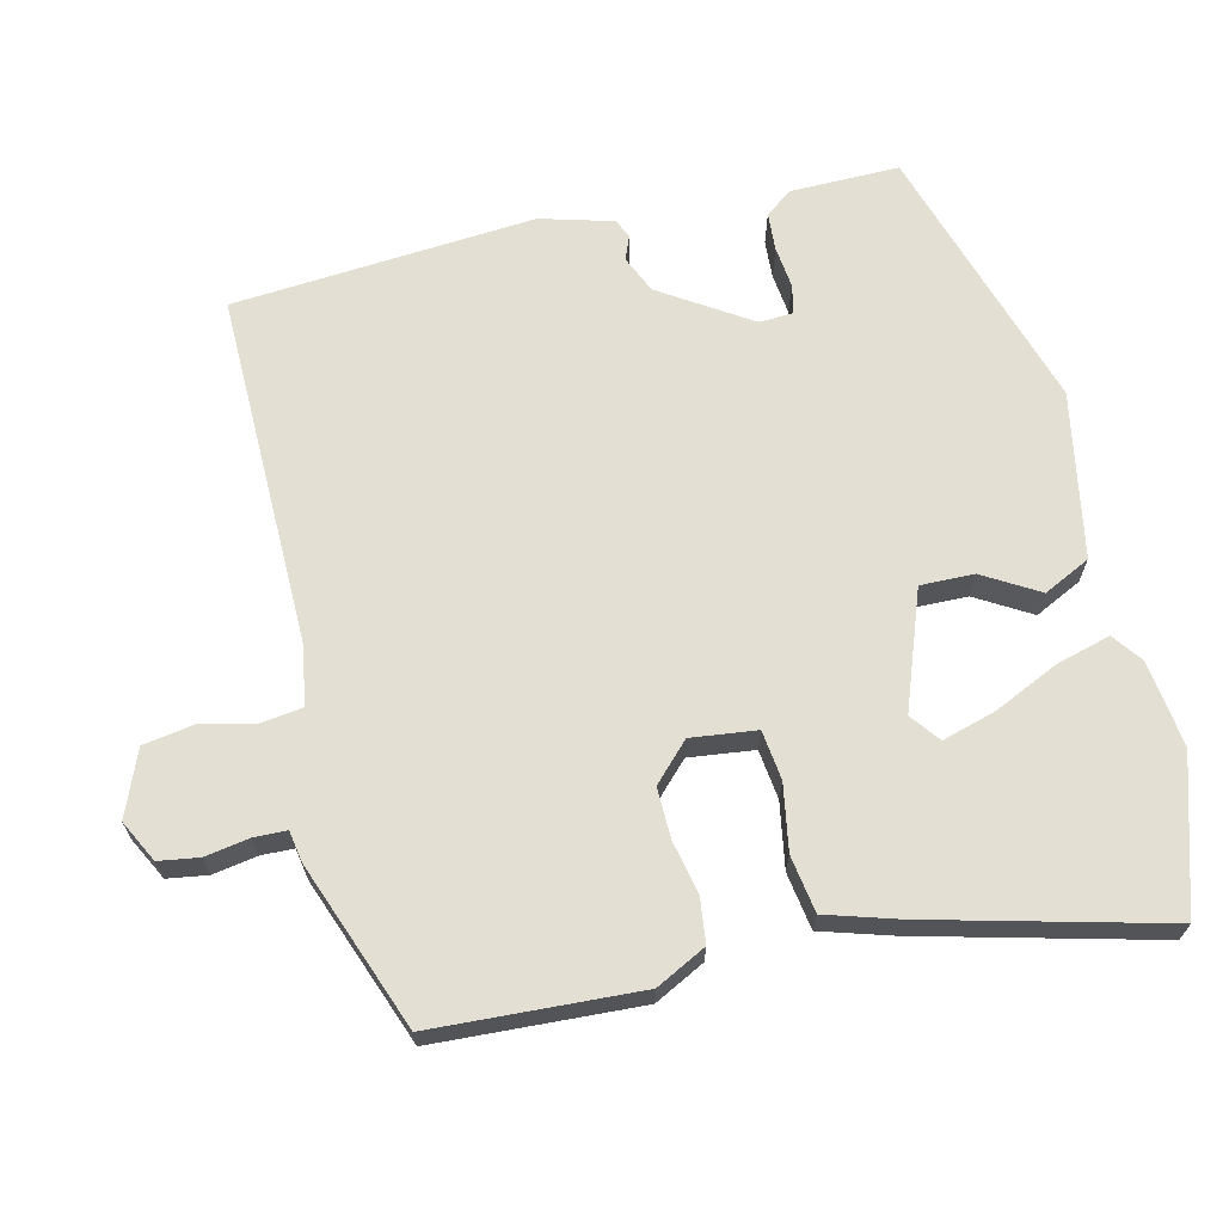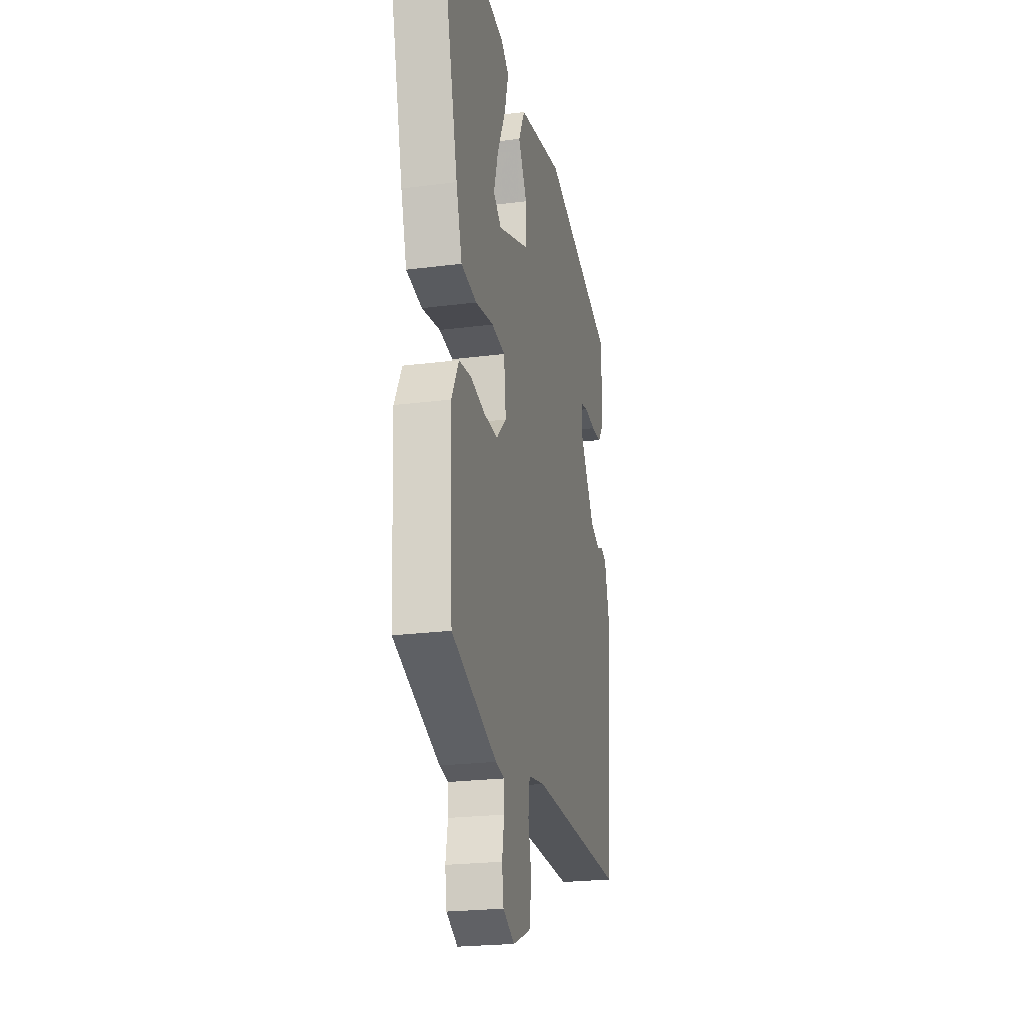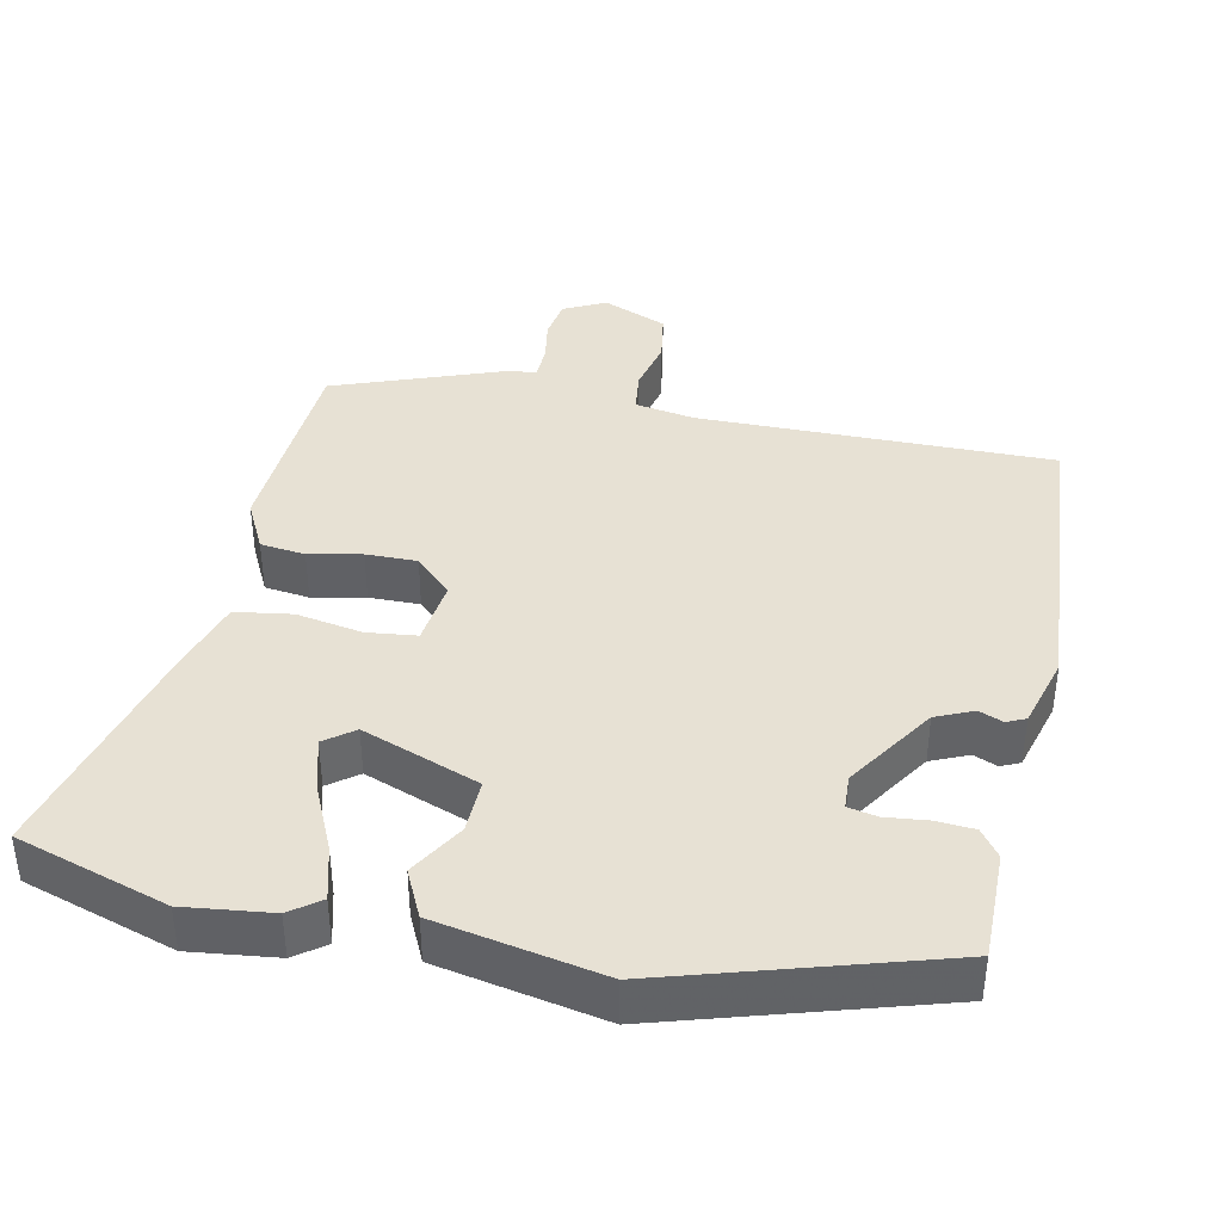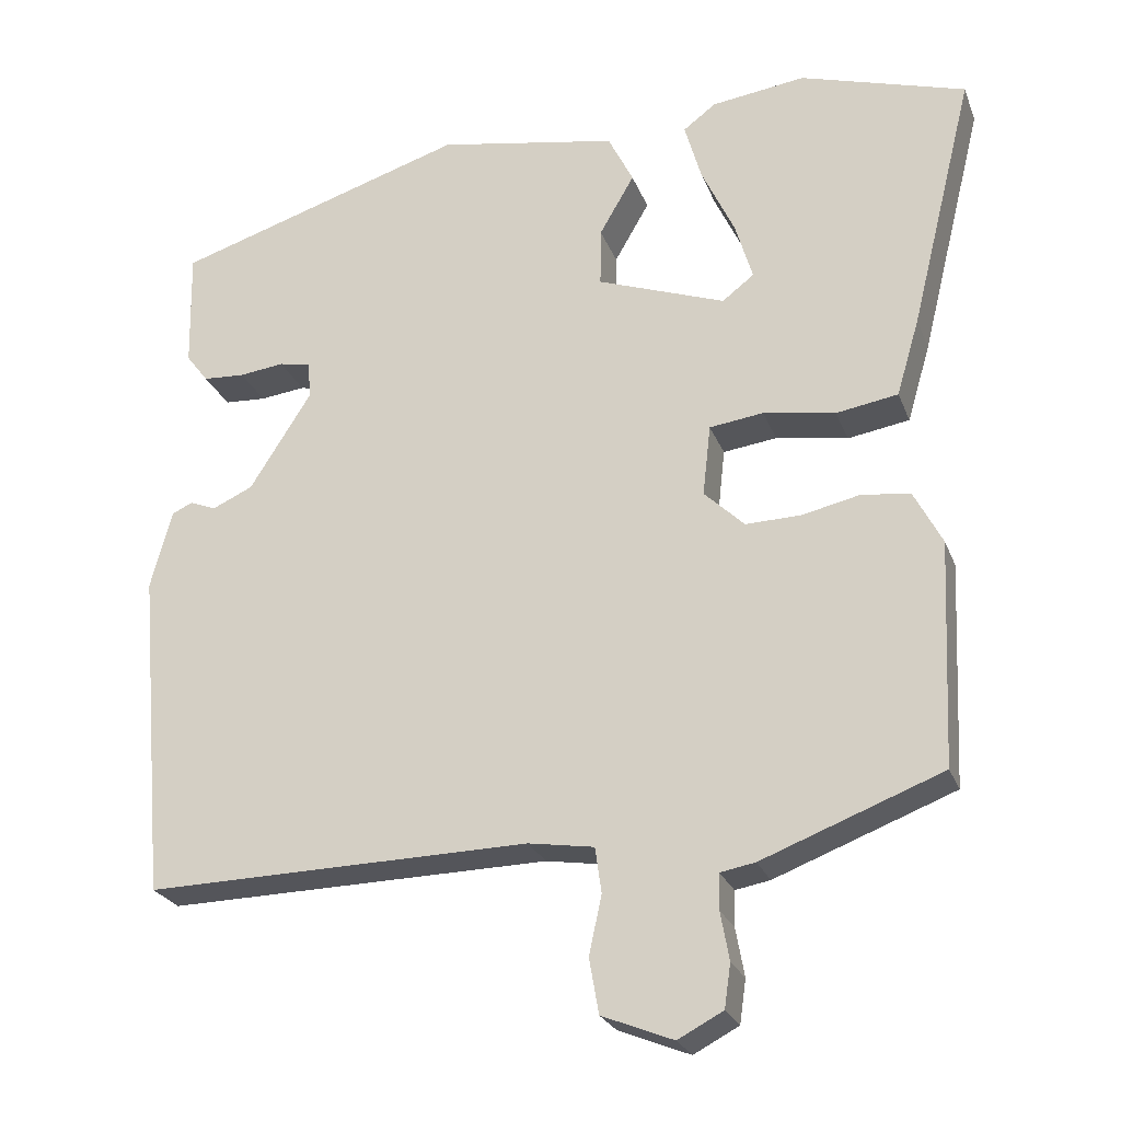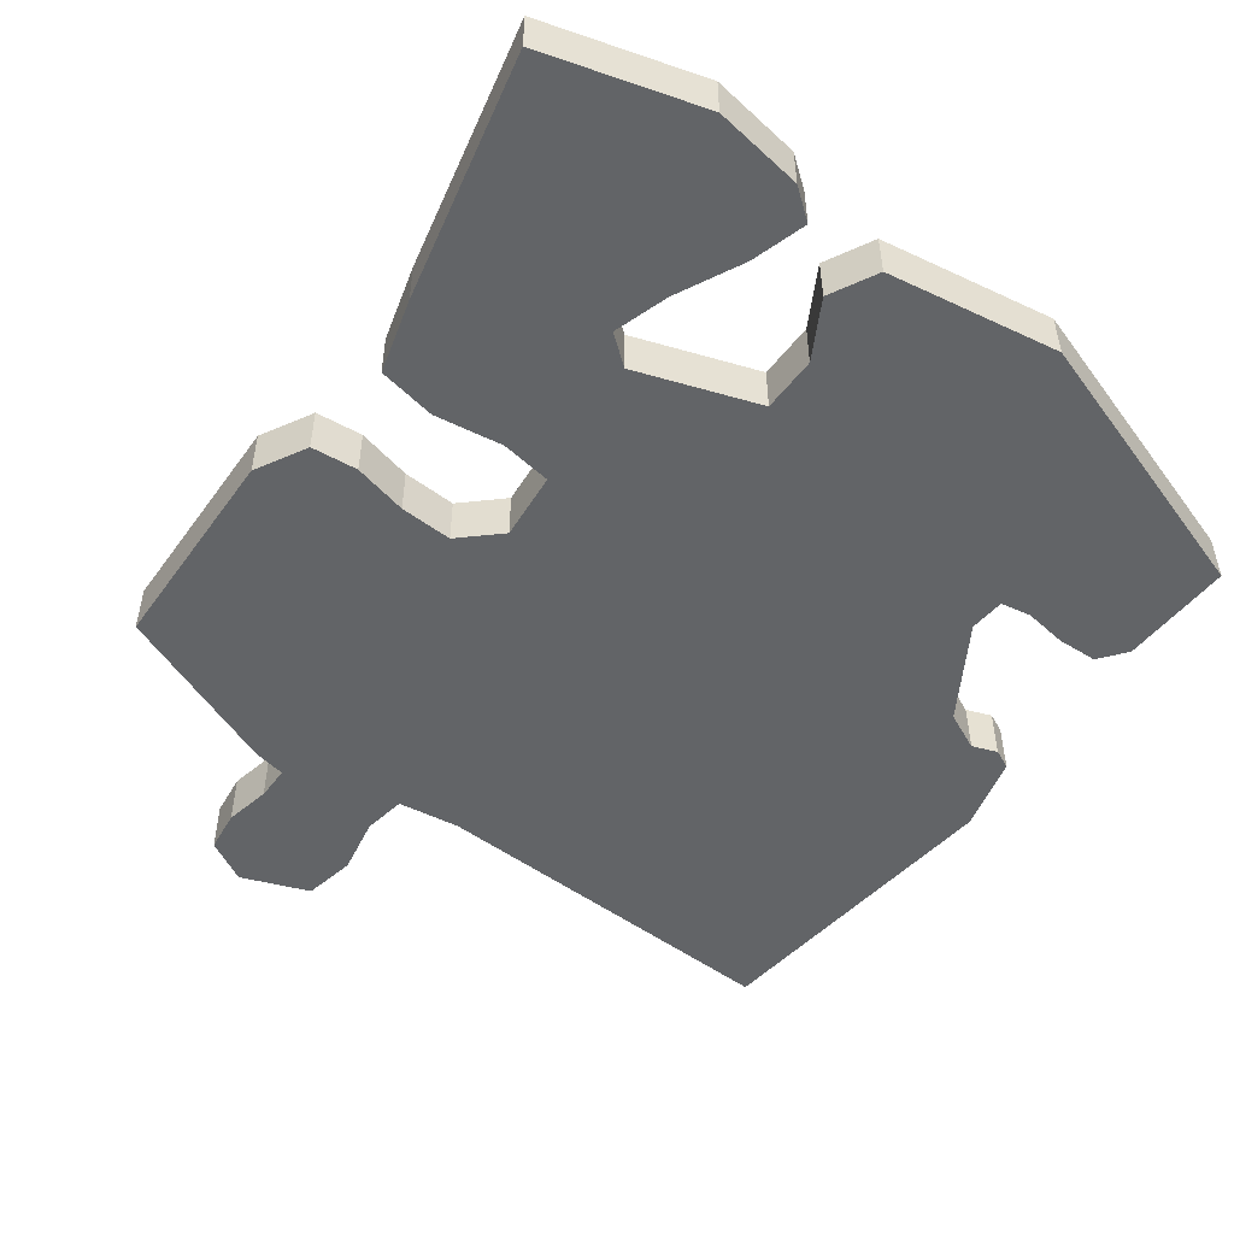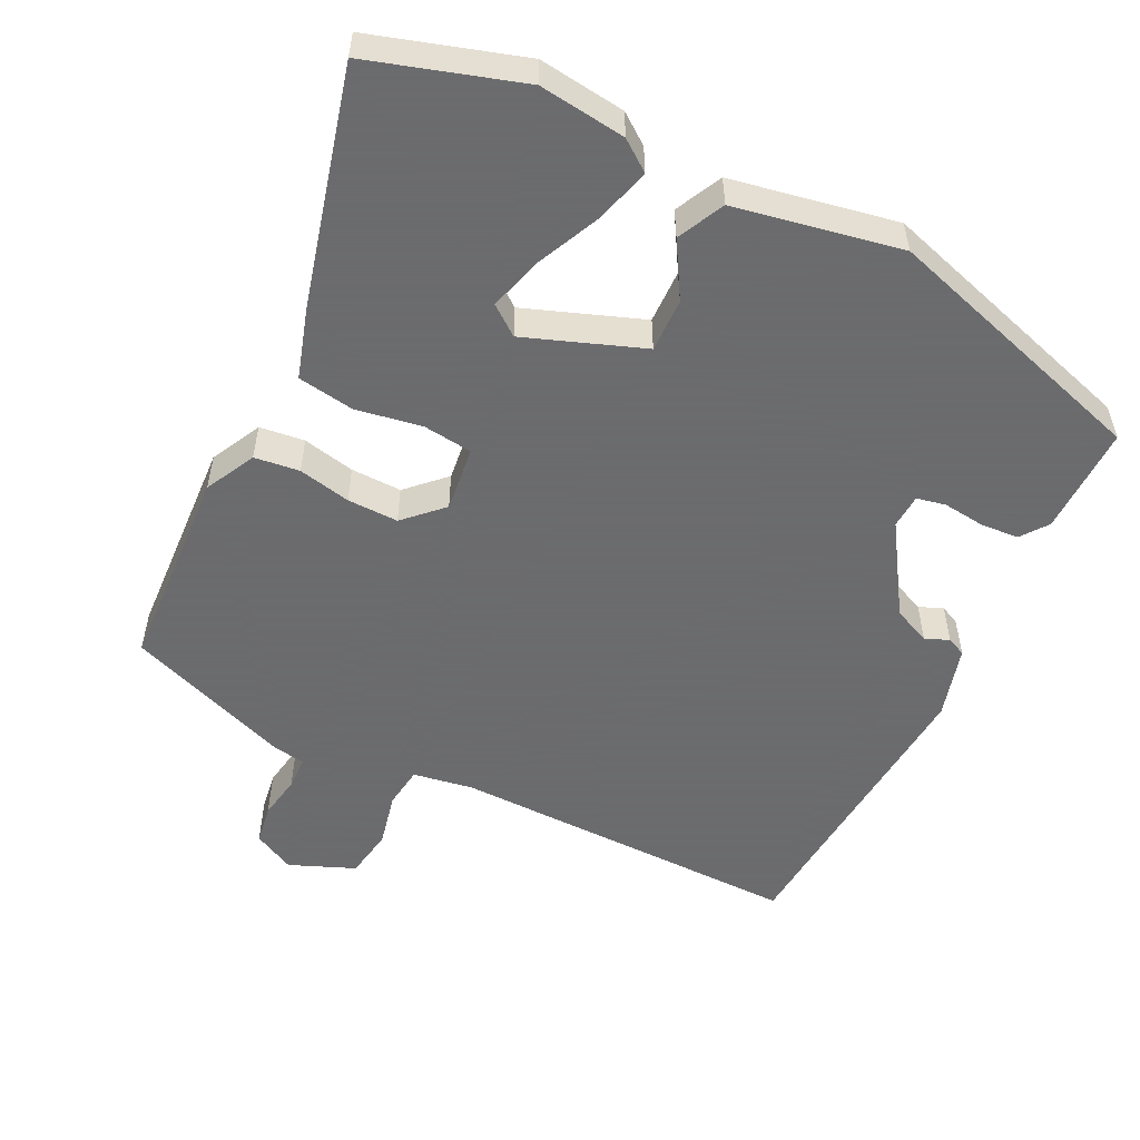
<metadata>
{"format":"obj","ext":"obj","renderer":"f3d","projection":"perspective","resolution":1024,"background":"white","views":[{"elev":67.0,"azim":-103.0,"up":"+Y"},{"elev":-22.8,"azim":-77.5,"up":"+Z"},{"elev":39.6,"azim":12.6,"up":"+Y"},{"elev":-24.8,"azim":-162.1,"up":"+Z"},{"elev":-51.1,"azim":-37.2,"up":"+Y"},{"elev":-53.5,"azim":-25.7,"up":"+Y"}]}
</metadata>
<code>
v 0.508 0.07 -0.473
v 0.022 0.07 -0.463
v -0.061 0.07 -0.476
v -0.069 0.07 -0.533
v -0.053 0.07 -0.608
v -0.065 0.07 -0.677
v -0.155 0.07 -0.713
v -0.212 0.07 -0.683
v -0.22 0.07 -0.628
v -0.209 0.07 -0.567
v -0.21 0.07 -0.522
v -0.254 0.07 -0.514
v -0.481 0.07 -0.427
v -0.494 0.07 -0.144
v -0.458 0.07 -0.075
v -0.396 0.07 -0.068
v -0.324 0.07 -0.084
v -0.254 0.07 -0.086
v -0.203 0.07 -0.037
v -0.213 0.07 0.053
v -0.281 0.07 0.062
v -0.372 0.07 0.047
v -0.45 0.07 0.06
v -0.479 0.07 0.158
v -0.559 0.07 0.482
v -0.35 0.07 0.545
v -0.231 0.07 0.529
v -0.19 0.07 0.498
v -0.211 0.07 0.424
v -0.253 0.07 0.335
v -0.275 0.07 0.261
v -0.235 0.07 0.23
v -0.073 0.07 0.288
v -0.074 0.07 0.362
v -0.118 0.07 0.438
v -0.086 0.07 0.502
v 0.142 0.07 0.543
v 0.513 0.07 0.426
v 0.51 0.07 0.276
v 0.482 0.07 0.239
v 0.429 0.07 0.236
v 0.372 0.07 0.243
v 0.332 0.07 0.235
v 0.329 0.07 0.188
v 0.407 0.07 0.065
v 0.458 0.07 0.042
v 0.491 0.07 0.055
v 0.517 0.07 0.043
v 0.544 0.07 -0.057
v 0.508 0 -0.473
v 0.022 0 -0.463
v -0.061 0 -0.476
v -0.069 0 -0.533
v -0.053 0 -0.608
v -0.065 0 -0.677
v -0.155 0 -0.713
v -0.212 0 -0.683
v -0.22 0 -0.628
v -0.209 0 -0.567
v -0.21 0 -0.522
v -0.254 0 -0.514
v -0.481 0 -0.427
v -0.494 0 -0.144
v -0.458 0 -0.075
v -0.396 0 -0.068
v -0.324 0 -0.084
v -0.254 0 -0.086
v -0.203 0 -0.037
v -0.213 0 0.053
v -0.281 0 0.062
v -0.372 0 0.047
v -0.45 0 0.06
v -0.479 0 0.158
v -0.559 0 0.482
v -0.35 0 0.545
v -0.231 0 0.529
v -0.19 0 0.498
v -0.211 0 0.424
v -0.253 0 0.335
v -0.275 0 0.261
v -0.235 0 0.23
v -0.073 0 0.288
v -0.074 0 0.362
v -0.118 0 0.438
v -0.086 0 0.502
v 0.142 0 0.543
v 0.513 0 0.426
v 0.51 0 0.276
v 0.482 0 0.239
v 0.429 0 0.236
v 0.372 0 0.243
v 0.332 0 0.235
v 0.329 0 0.188
v 0.407 0 0.065
v 0.458 0 0.042
v 0.491 0 0.055
v 0.517 0 0.043
v 0.544 0 -0.057
f 46 47 48 49
f 45 46 49 1
f 44 45 1 2
f 43 44 2 3
f 39 40 41 42
f 39 42 43
f 38 39 43
f 37 38 43
f 34 35 36 37
f 33 34 37 43
f 32 33 43 3
f 27 28 29 30
f 27 30 31
f 26 27 31
f 25 26 31
f 24 25 31
f 21 22 23 24
f 20 21 24 31
f 14 15 16 17
f 14 17 18
f 11 12 13 14
f 11 14 18
f 7 8 9 10
f 7 10 11
f 4 5 6 7
f 20 31 32
f 20 32 3 4
f 19 20 4
f 11 18 19
f 4 7 11 19
f 98 97 96 95
f 50 98 95 94
f 51 50 94 93
f 52 51 93 92
f 91 90 89 88
f 92 91 88
f 92 88 87
f 92 87 86
f 86 85 84 83
f 92 86 83 82
f 52 92 82 81
f 79 78 77 76
f 80 79 76
f 80 76 75
f 80 75 74
f 80 74 73
f 73 72 71 70
f 80 73 70 69
f 66 65 64 63
f 67 66 63
f 63 62 61 60
f 67 63 60
f 59 58 57 56
f 60 59 56
f 56 55 54 53
f 81 80 69
f 53 52 81 69
f 53 69 68
f 68 67 60
f 68 60 56 53
f 1 50 51 2
f 2 51 52 3
f 3 52 53 4
f 4 53 54 5
f 5 54 55 6
f 6 55 56 7
f 7 56 57 8
f 8 57 58 9
f 9 58 59 10
f 10 59 60 11
f 11 60 61 12
f 12 61 62 13
f 13 62 63 14
f 14 63 64 15
f 15 64 65 16
f 16 65 66 17
f 17 66 67 18
f 18 67 68 19
f 19 68 69 20
f 20 69 70 21
f 21 70 71 22
f 22 71 72 23
f 23 72 73 24
f 24 73 74 25
f 25 74 75 26
f 26 75 76 27
f 27 76 77 28
f 28 77 78 29
f 29 78 79 30
f 30 79 80 31
f 31 80 81 32
f 32 81 82 33
f 33 82 83 34
f 34 83 84 35
f 35 84 85 36
f 36 85 86 37
f 37 86 87 38
f 38 87 88 39
f 39 88 89 40
f 40 89 90 41
f 41 90 91 42
f 42 91 92 43
f 43 92 93 44
f 44 93 94 45
f 45 94 95 46
f 46 95 96 47
f 47 96 97 48
f 48 97 98 49
f 49 98 50 1

</code>
